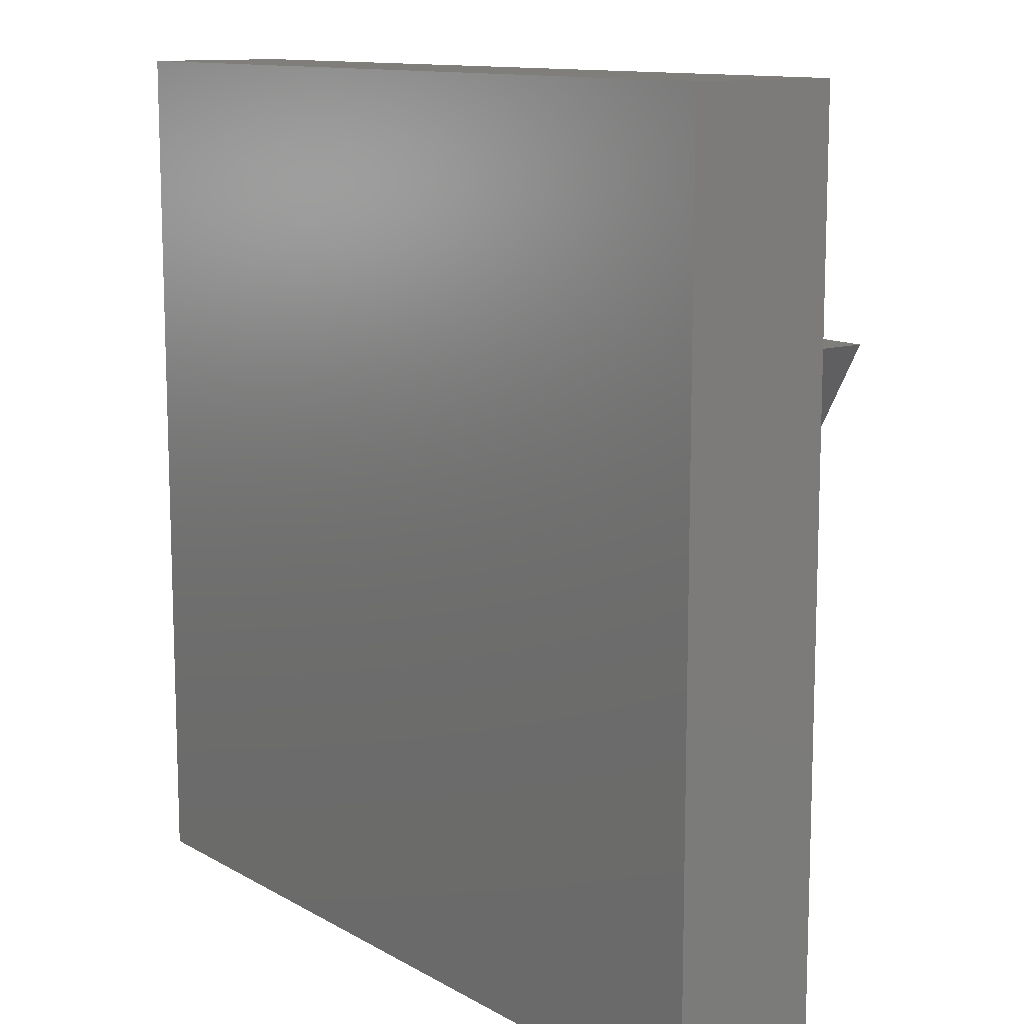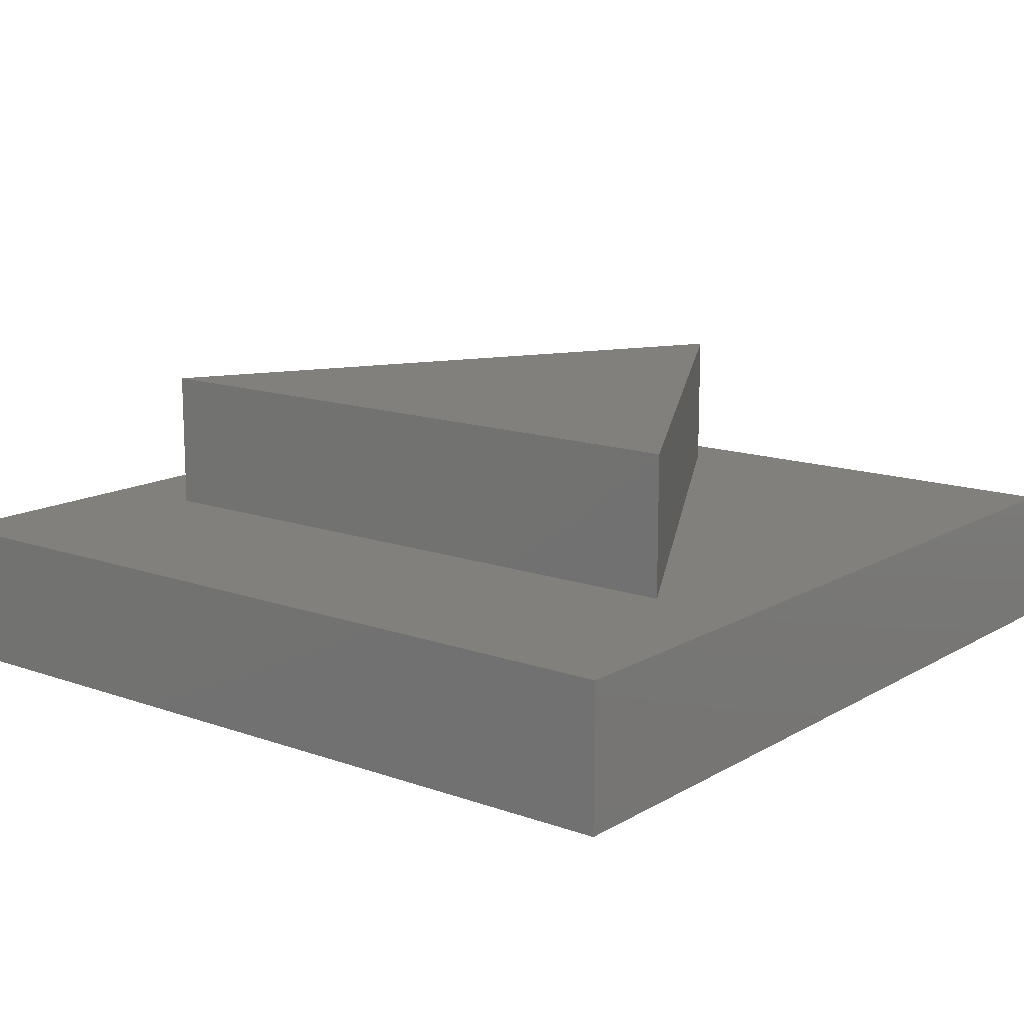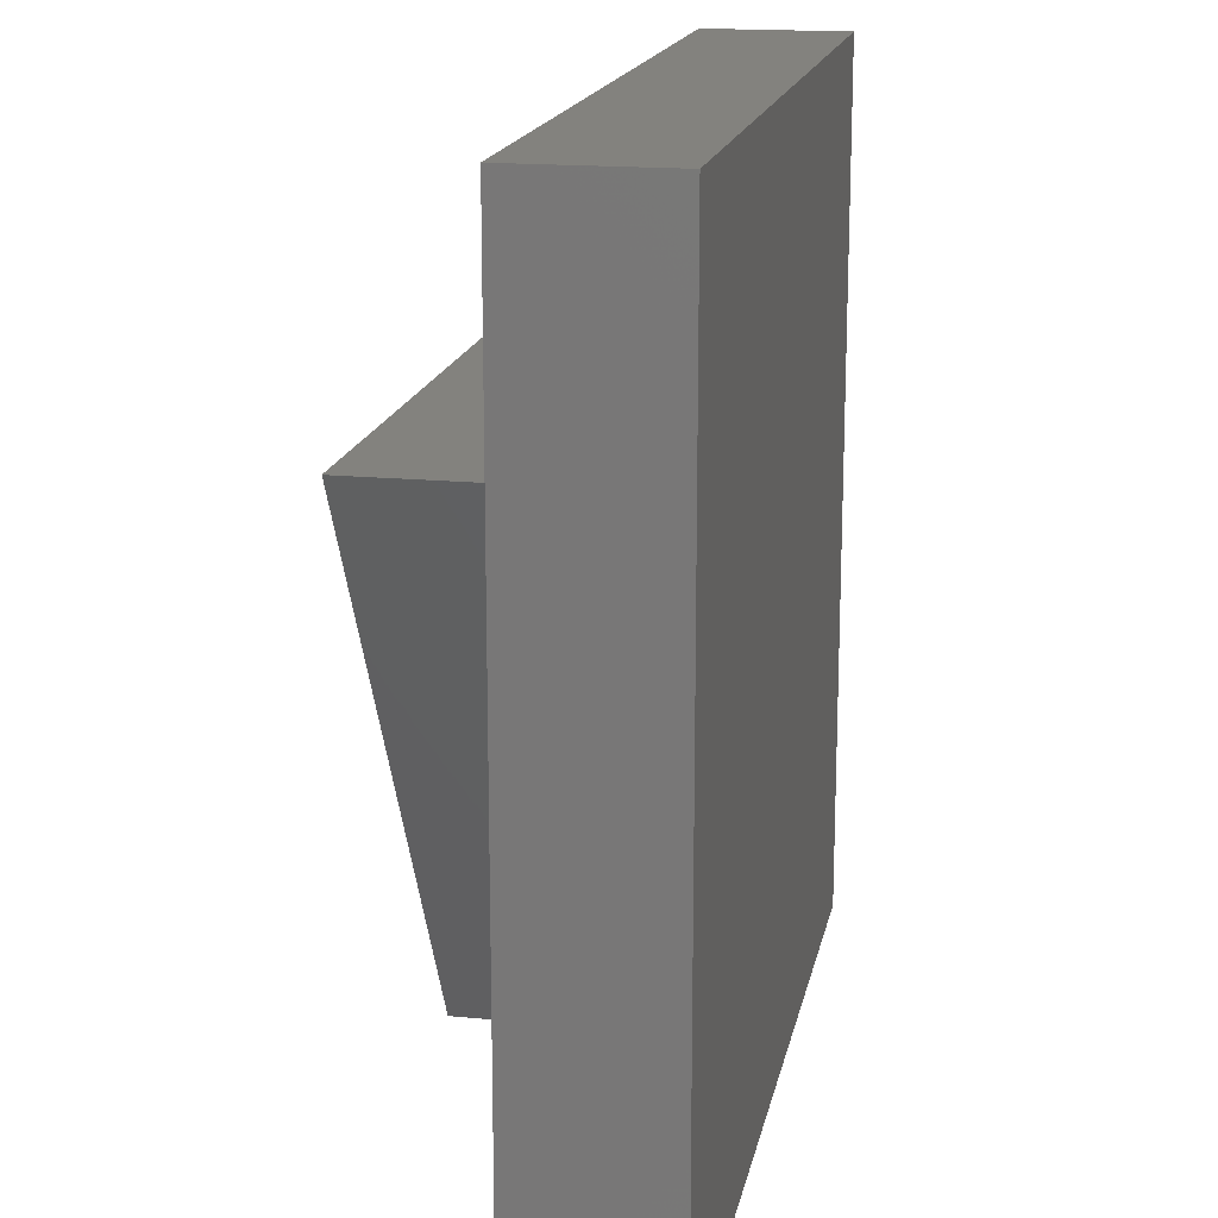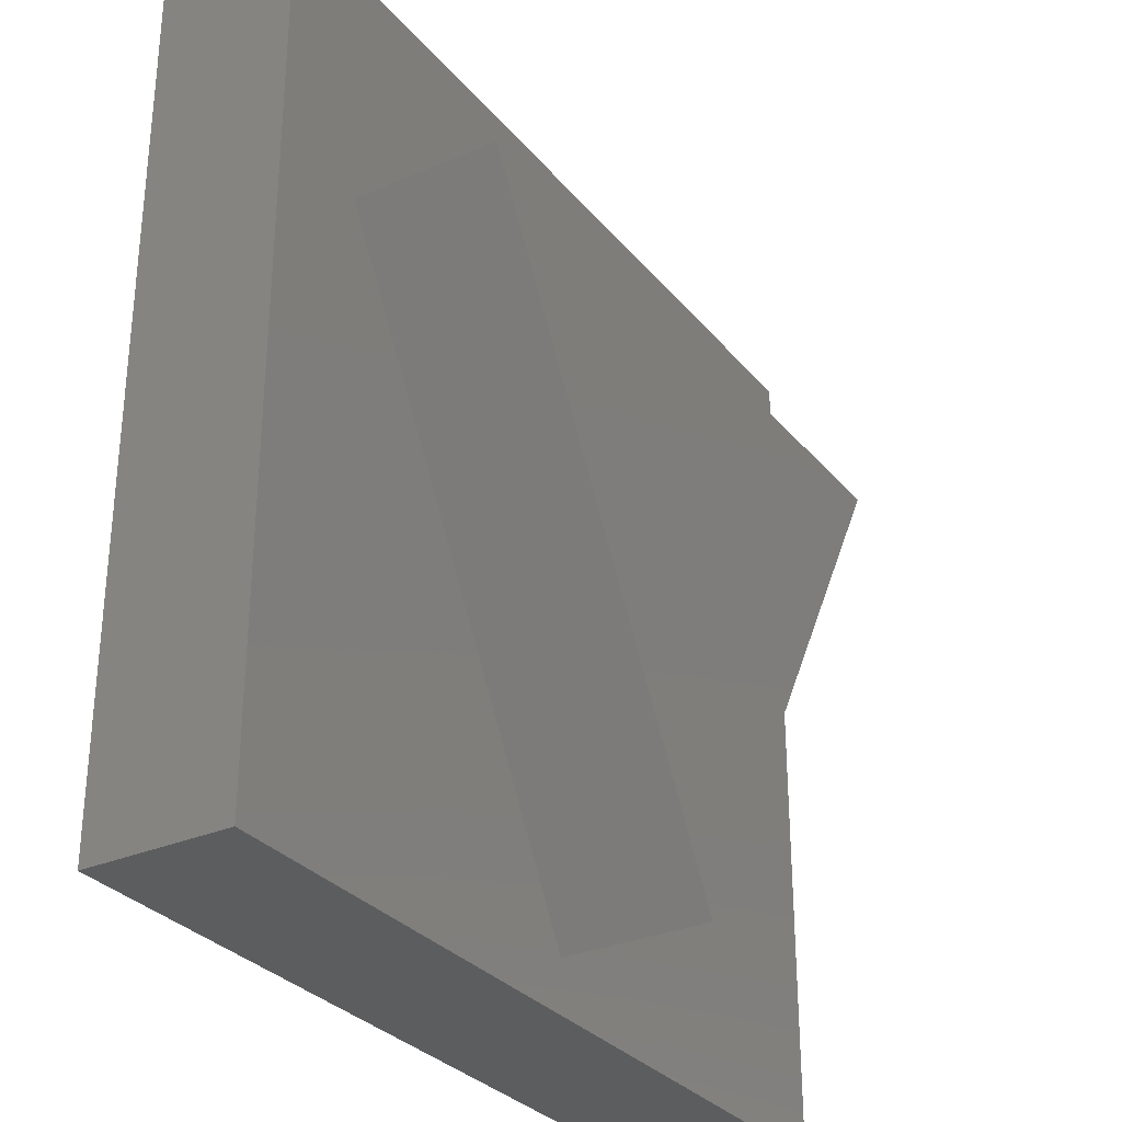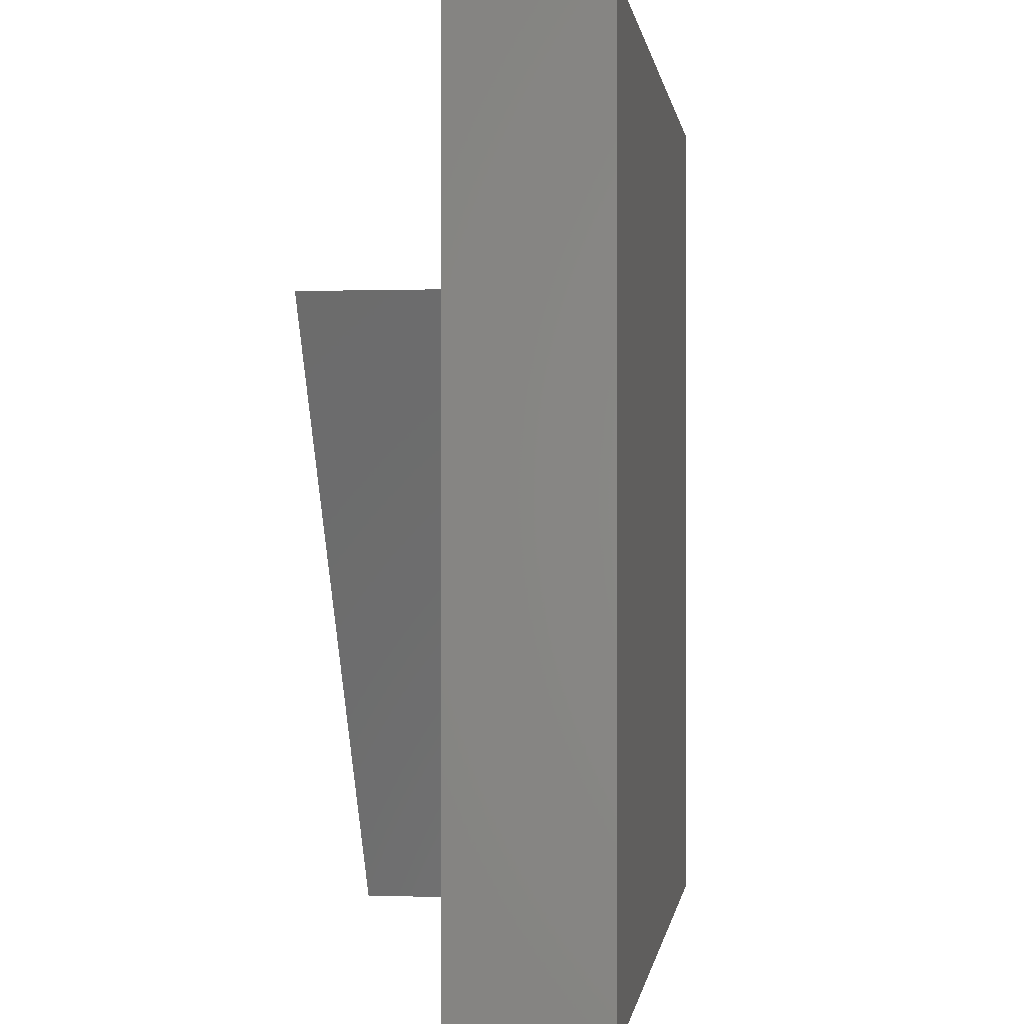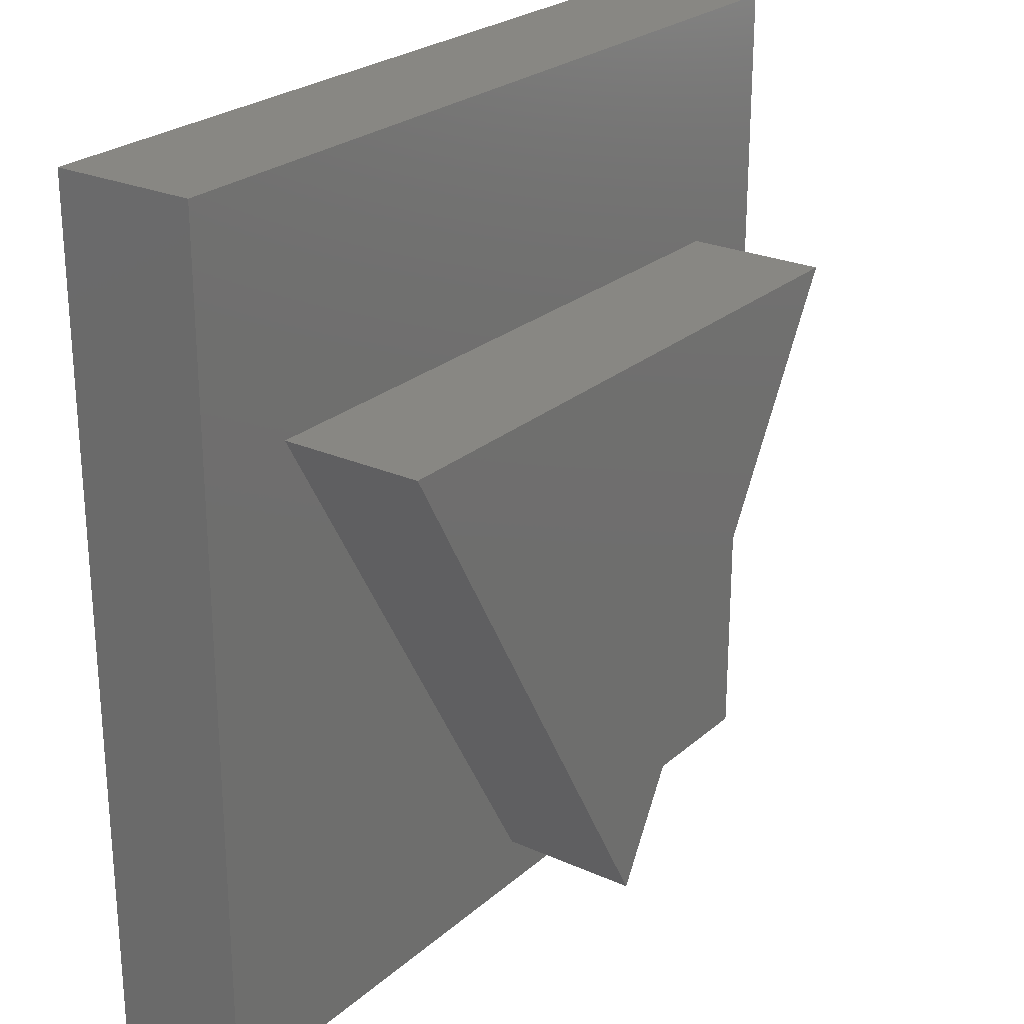
<metadata>
{"format":"stl","ext":"stl","renderer":"f3d","projection":"perspective","resolution":1024,"background":"white","views":[{"elev":11.7,"azim":-126.8,"up":"+Y"},{"elev":13.8,"azim":-141.7,"up":"+Z"},{"elev":17.0,"azim":101.1,"up":"+Y"},{"elev":-30.5,"azim":-58.0,"up":"+Y"},{"elev":0.1,"azim":97.7,"up":"+Y"},{"elev":24.8,"azim":-54.0,"up":"+Y"}]}
</metadata>
<code>
# stl→obj: 14 verts, 24 faces
v 60 0 10
v 60 60 0
v 60 60 10
v 60 0 0
v 52.95 43.25 10
v 7.05 43.25 10
v 0 60 10
v 30 3.5 10
v 0 0 10
v 0 0 0
v 0 60 0
v 7.05 43.25 20
v 52.95 43.25 20
v 30 3.5 20
f 1 2 3
f 2 1 4
f 3 5 1
f 3 6 5
f 6 3 7
f 8 1 5
f 8 9 1
f 6 9 8
f 9 6 7
f 10 7 11
f 7 10 9
f 2 7 3
f 7 2 11
f 10 1 9
f 1 10 4
f 5 12 13
f 12 5 6
f 13 12 14
f 8 12 6
f 12 8 14
f 14 5 13
f 5 14 8
f 10 2 4
f 2 10 11

</code>
